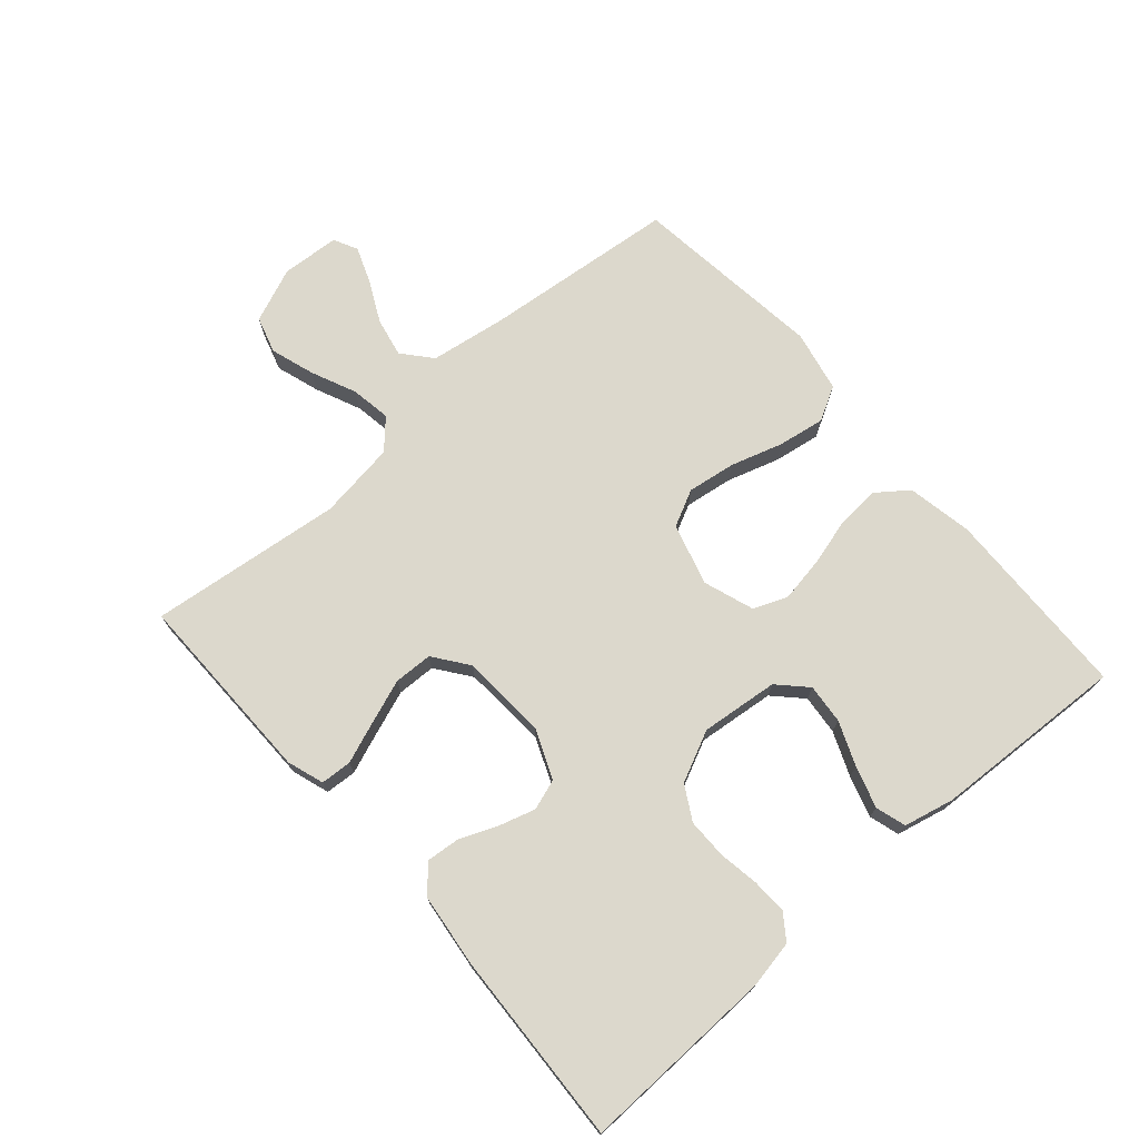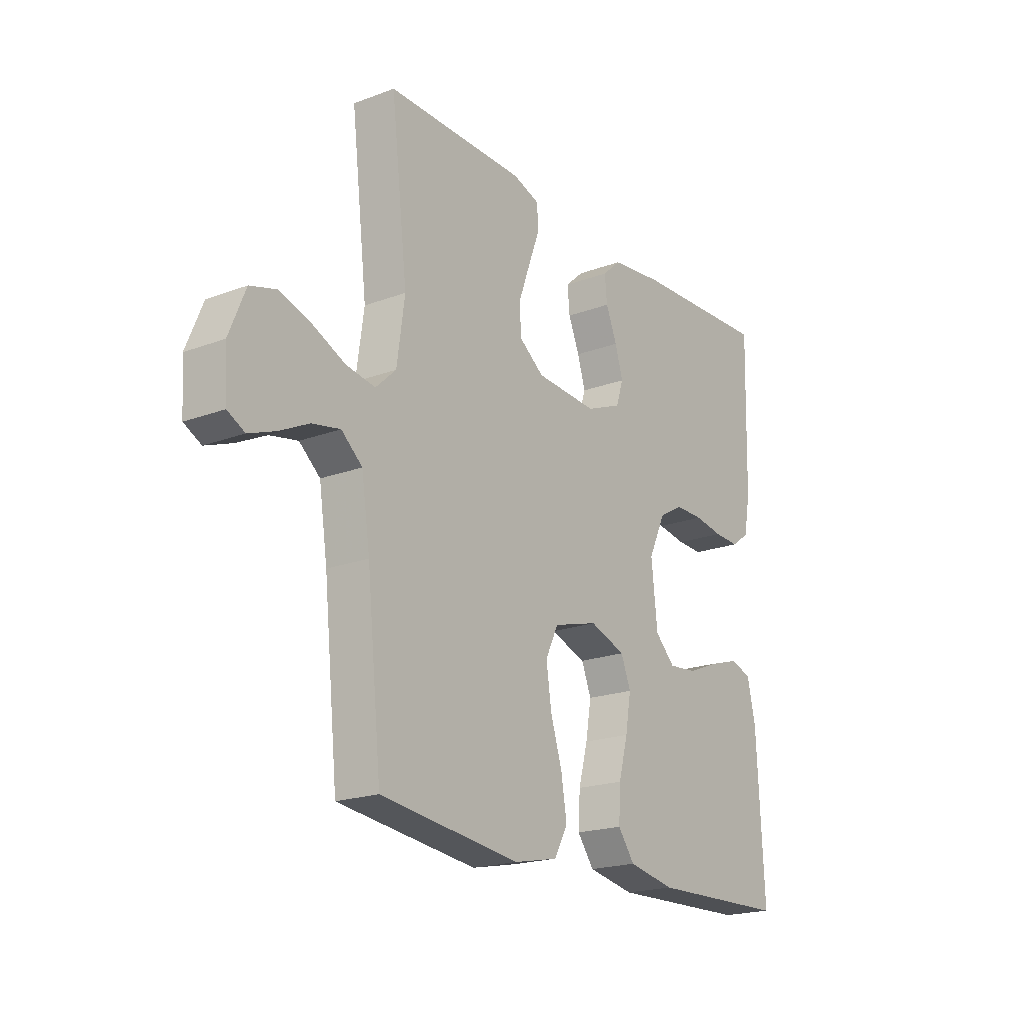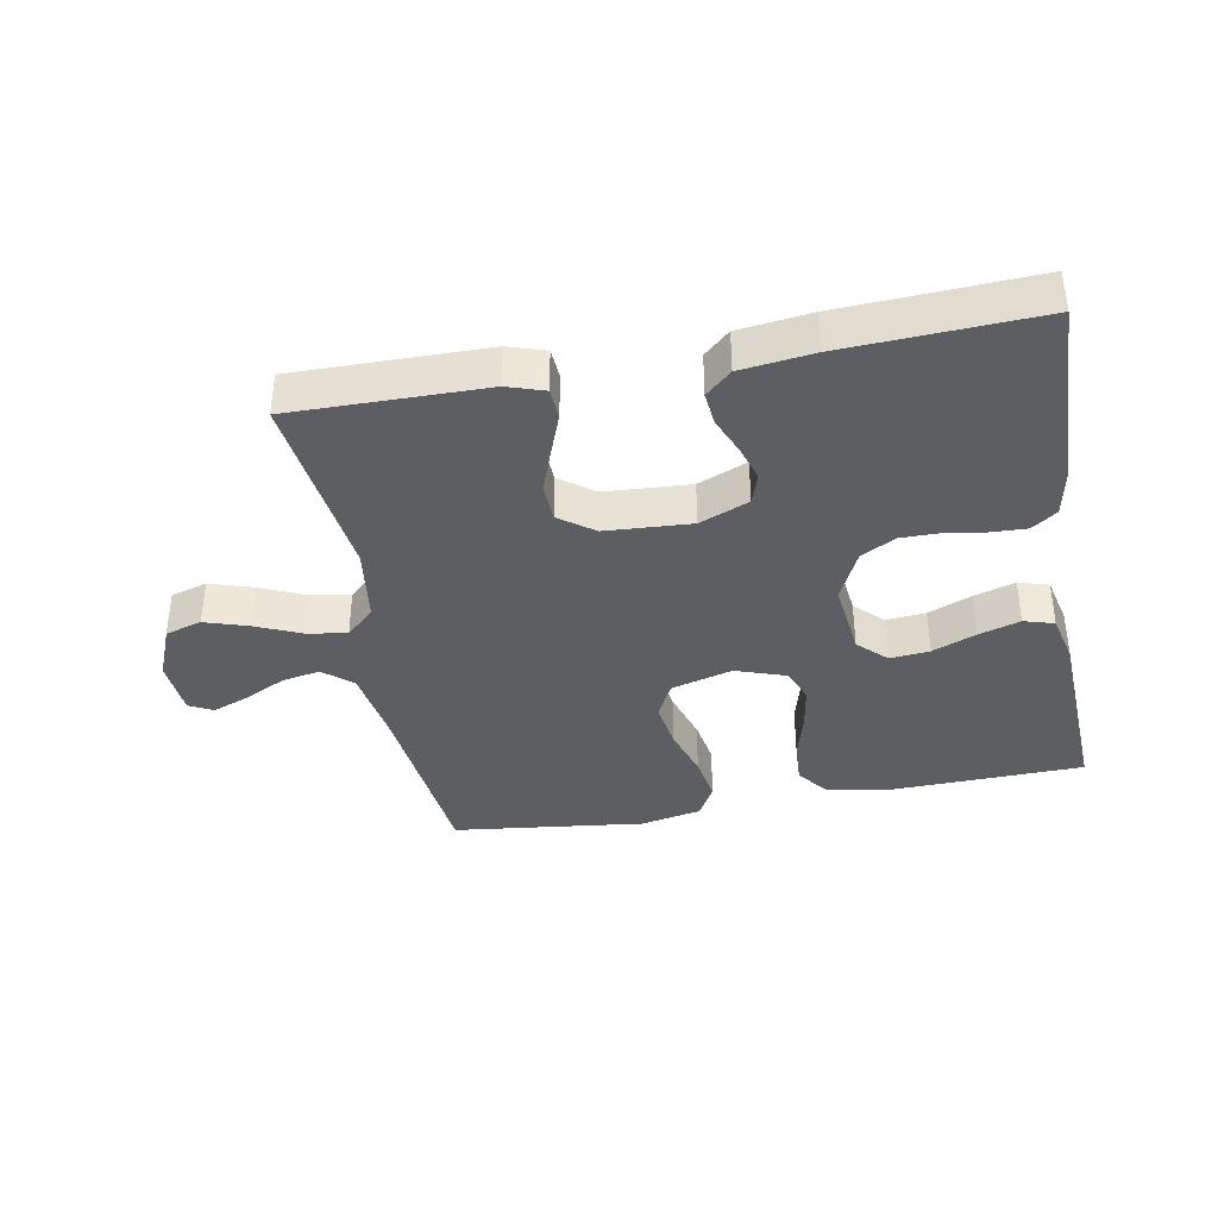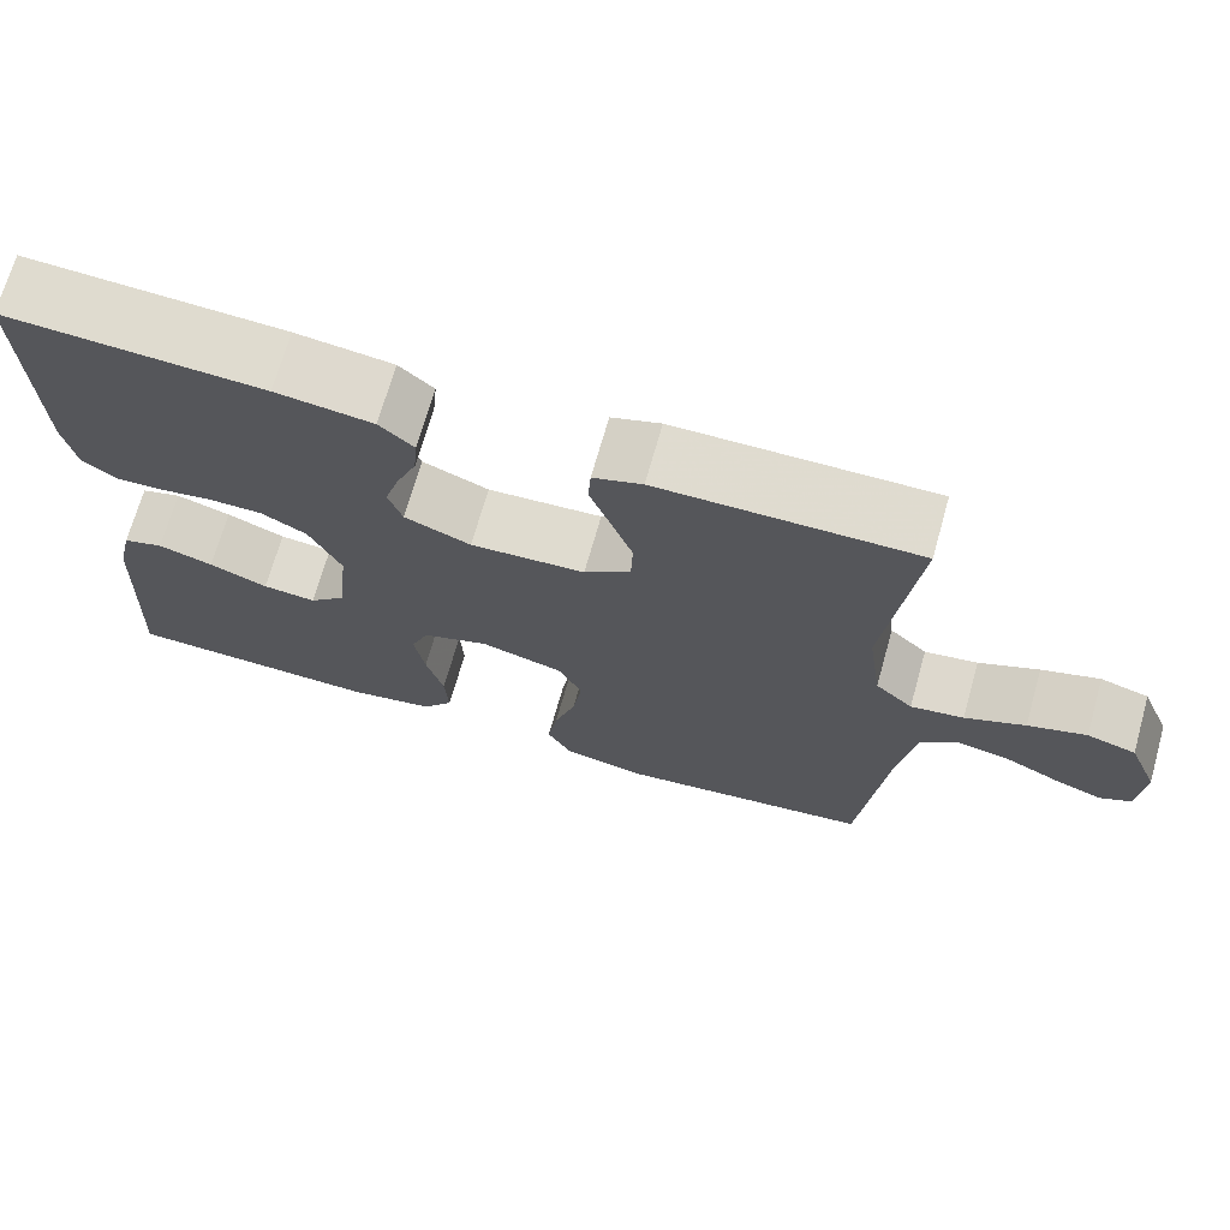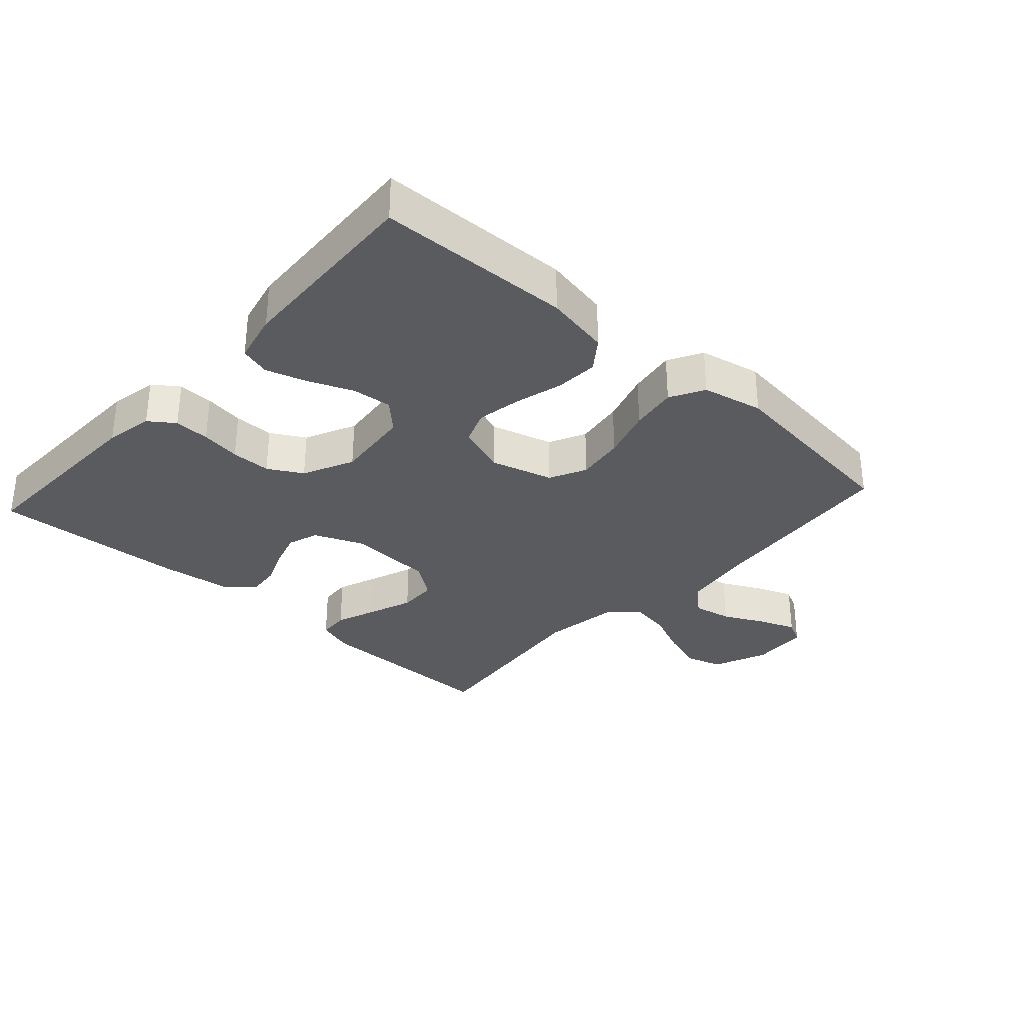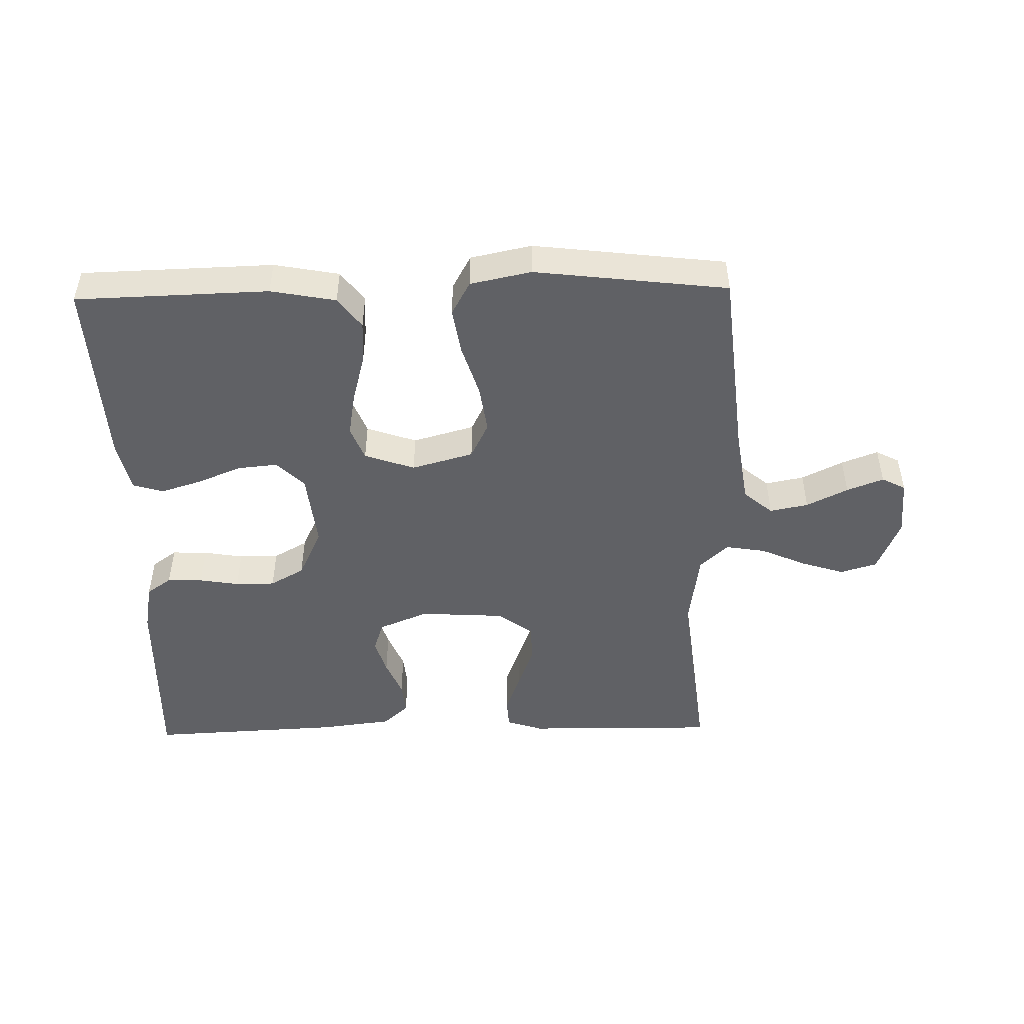
<metadata>
{"format":"obj","ext":"obj","renderer":"f3d","projection":"perspective","resolution":1024,"background":"white","views":[{"elev":72.7,"azim":48.8,"up":"+Y"},{"elev":-20.0,"azim":-55.4,"up":"+Z"},{"elev":-37.8,"azim":10.5,"up":"+Y"},{"elev":70.2,"azim":-164.2,"up":"+Z"},{"elev":-32.0,"azim":137.8,"up":"+Y"},{"elev":-48.0,"azim":-178.8,"up":"+Y"}]}
</metadata>
<code>
v 0.5 0.07 0.5
v 0.492 0.07 0.2
v 0.478 0.07 0.125
v 0.439 0.07 0.097
v 0.384 0.07 0.099
v 0.322 0.07 0.109
v 0.26 0.07 0.109
v 0.207 0.07 0.079
v 0.17 0.07 0
v 0.183 0.07 -0.12
v 0.226 0.07 -0.162
v 0.288 0.07 -0.156
v 0.356 0.07 -0.128
v 0.42 0.07 -0.108
v 0.467 0.07 -0.122
v 0.485 0.07 -0.2
v 0.5 0.07 -0.5
v 0.2 0.07 -0.509
v 0.099 0.07 -0.49
v 0.063 0.07 -0.442
v 0.067 0.07 -0.375
v 0.087 0.07 -0.301
v 0.099 0.07 -0.231
v 0.078 0.07 -0.178
v 0 0.07 -0.151
v -0.096 0.07 -0.178
v -0.124 0.07 -0.235
v -0.113 0.07 -0.31
v -0.088 0.07 -0.39
v -0.076 0.07 -0.463
v -0.105 0.07 -0.516
v -0.2 0.07 -0.536
v -0.5 0.07 -0.5
v -0.531 0.07 -0.2
v -0.549 0.07 -0.081
v -0.594 0.07 -0.043
v -0.654 0.07 -0.055
v -0.718 0.07 -0.087
v -0.775 0.07 -0.109
v -0.812 0.07 -0.09
v -0.818 0.07 0
v -0.783 0.07 0.085
v -0.726 0.07 0.102
v -0.658 0.07 0.08
v -0.588 0.07 0.049
v -0.526 0.07 0.039
v -0.482 0.07 0.08
v -0.465 0.07 0.2
v -0.5 0.07 0.5
v -0.2 0.07 0.497
v -0.143 0.07 0.478
v -0.14 0.07 0.43
v -0.164 0.07 0.366
v -0.189 0.07 0.297
v -0.187 0.07 0.237
v -0.133 0.07 0.197
v 0 0.07 0.189
v 0.077 0.07 0.221
v 0.093 0.07 0.269
v 0.076 0.07 0.325
v 0.052 0.07 0.383
v 0.047 0.07 0.435
v 0.087 0.07 0.471
v 0.2 0.07 0.485
v 0.5 0 0.5
v 0.492 0 0.2
v 0.478 0 0.125
v 0.439 0 0.097
v 0.384 0 0.099
v 0.322 0 0.109
v 0.26 0 0.109
v 0.207 0 0.079
v 0.17 0 0
v 0.183 0 -0.12
v 0.226 0 -0.162
v 0.288 0 -0.156
v 0.356 0 -0.128
v 0.42 0 -0.108
v 0.467 0 -0.122
v 0.485 0 -0.2
v 0.5 0 -0.5
v 0.2 0 -0.509
v 0.099 0 -0.49
v 0.063 0 -0.442
v 0.067 0 -0.375
v 0.087 0 -0.301
v 0.099 0 -0.231
v 0.078 0 -0.178
v 0 0 -0.151
v -0.096 0 -0.178
v -0.124 0 -0.235
v -0.113 0 -0.31
v -0.088 0 -0.39
v -0.076 0 -0.463
v -0.105 0 -0.516
v -0.2 0 -0.536
v -0.5 0 -0.5
v -0.531 0 -0.2
v -0.549 0 -0.081
v -0.594 0 -0.043
v -0.654 0 -0.055
v -0.718 0 -0.087
v -0.775 0 -0.109
v -0.812 0 -0.09
v -0.818 0 0
v -0.783 0 0.085
v -0.726 0 0.102
v -0.658 0 0.08
v -0.588 0 0.049
v -0.526 0 0.039
v -0.482 0 0.08
v -0.465 0 0.2
v -0.5 0 0.5
v -0.2 0 0.497
v -0.143 0 0.478
v -0.14 0 0.43
v -0.164 0 0.366
v -0.189 0 0.297
v -0.187 0 0.237
v -0.133 0 0.197
v 0 0 0.189
v 0.077 0 0.221
v 0.093 0 0.269
v 0.076 0 0.325
v 0.052 0 0.383
v 0.047 0 0.435
v 0.087 0 0.471
v 0.2 0 0.485
f 60 61 62 63
f 59 60 63 64
f 58 59 64 1
f 50 51 52 53
f 48 49 50 53
f 47 48 53 54
f 46 47 54 55
f 42 43 44 45
f 40 41 42 45
f 40 45 46
f 37 38 39 40
f 37 40 46
f 36 37 46 55
f 31 32 33 34
f 31 34 35
f 28 29 30 31
f 27 28 31 35
f 26 27 35 36
f 19 20 21 22
f 19 22 23
f 18 19 23
f 17 18 23
f 16 17 23 24
f 12 13 14 15
f 12 15 16
f 11 12 16 24
f 3 4 5 6
f 3 6 7
f 58 1 2 3
f 57 58 3 7
f 26 36 55 56
f 25 26 56 57
f 10 11 24 25
f 9 10 25 57
f 8 9 57
f 7 8 57
f 127 126 125 124
f 128 127 124 123
f 65 128 123 122
f 117 116 115 114
f 117 114 113 112
f 118 117 112 111
f 119 118 111 110
f 109 108 107 106
f 109 106 105 104
f 110 109 104
f 104 103 102 101
f 110 104 101
f 119 110 101 100
f 98 97 96 95
f 99 98 95
f 95 94 93 92
f 99 95 92 91
f 100 99 91 90
f 86 85 84 83
f 87 86 83
f 87 83 82
f 87 82 81
f 88 87 81 80
f 79 78 77 76
f 80 79 76
f 88 80 76 75
f 70 69 68 67
f 71 70 67
f 67 66 65 122
f 71 67 122 121
f 120 119 100 90
f 121 120 90 89
f 89 88 75 74
f 121 89 74 73
f 121 73 72
f 121 72 71
f 1 65 66 2
f 2 66 67 3
f 3 67 68 4
f 4 68 69 5
f 5 69 70 6
f 6 70 71 7
f 7 71 72 8
f 8 72 73 9
f 9 73 74 10
f 10 74 75 11
f 11 75 76 12
f 12 76 77 13
f 13 77 78 14
f 14 78 79 15
f 15 79 80 16
f 16 80 81 17
f 17 81 82 18
f 18 82 83 19
f 19 83 84 20
f 20 84 85 21
f 21 85 86 22
f 22 86 87 23
f 23 87 88 24
f 24 88 89 25
f 25 89 90 26
f 26 90 91 27
f 27 91 92 28
f 28 92 93 29
f 29 93 94 30
f 30 94 95 31
f 31 95 96 32
f 32 96 97 33
f 33 97 98 34
f 34 98 99 35
f 35 99 100 36
f 36 100 101 37
f 37 101 102 38
f 38 102 103 39
f 39 103 104 40
f 40 104 105 41
f 41 105 106 42
f 42 106 107 43
f 43 107 108 44
f 44 108 109 45
f 45 109 110 46
f 46 110 111 47
f 47 111 112 48
f 48 112 113 49
f 49 113 114 50
f 50 114 115 51
f 51 115 116 52
f 52 116 117 53
f 53 117 118 54
f 54 118 119 55
f 55 119 120 56
f 56 120 121 57
f 57 121 122 58
f 58 122 123 59
f 59 123 124 60
f 60 124 125 61
f 61 125 126 62
f 62 126 127 63
f 63 127 128 64
f 64 128 65 1

</code>
